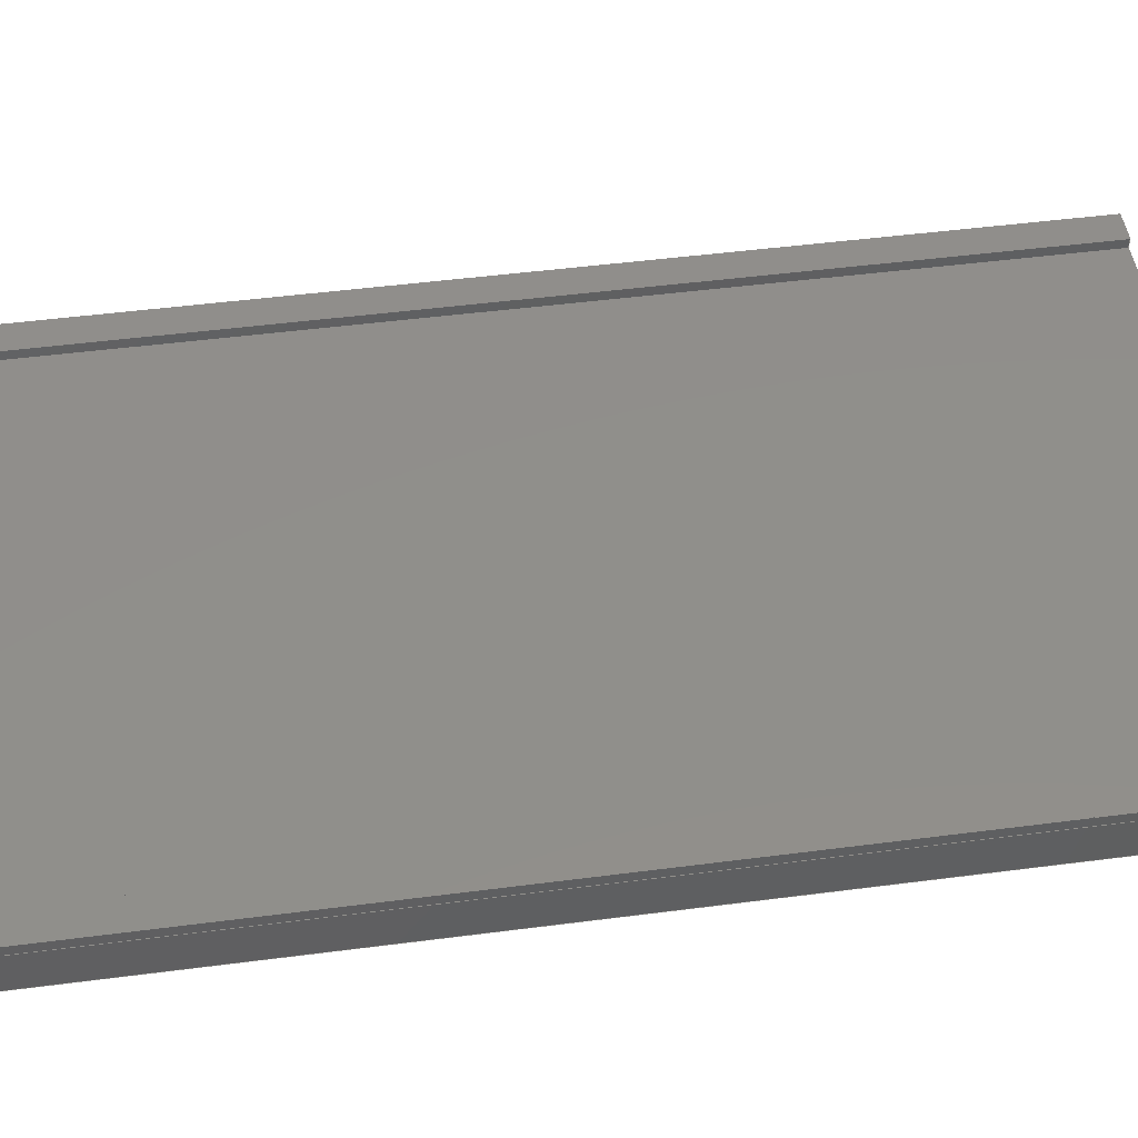
<metadata>
{"format":"step","ext":"stp","renderer":"f3d","projection":"perspective","resolution":1024,"background":"white","views":[{"elev":47.9,"azim":81.7,"up":"+Z"}]}
</metadata>
<code>
ISO-10303-21;
DATA;
#1=MECHANICAL_DESIGN_GEOMETRIC_PRESENTATION_REPRESENTATION('',(#23,#22,
#24),#401);
#2=CONTEXT_DEPENDENT_OVER_RIDING_STYLED_ITEM('',(#438),#420,#24,(#11));
#3=CONTEXT_DEPENDENT_OVER_RIDING_STYLED_ITEM('',(#437),#420,#24,(#10));
#4=MAPPED_ITEM('',#5,#272);
#5=REPRESENTATION_MAP(#272,#418);
#6=ITEM_DEFINED_TRANSFORMATION($,$,#255,#269);
#7=ITEM_DEFINED_TRANSFORMATION($,$,#262,#270);
#8=ITEM_DEFINED_TRANSFORMATION($,$,#262,#271);
#9=(
REPRESENTATION_RELATIONSHIP($,$,#419,#418)
REPRESENTATION_RELATIONSHIP_WITH_TRANSFORMATION(#6)
SHAPE_REPRESENTATION_RELATIONSHIP()
);
#10=(
REPRESENTATION_RELATIONSHIP($,$,#420,#418)
REPRESENTATION_RELATIONSHIP_WITH_TRANSFORMATION(#7)
SHAPE_REPRESENTATION_RELATIONSHIP()
);
#11=(
REPRESENTATION_RELATIONSHIP($,$,#420,#418)
REPRESENTATION_RELATIONSHIP_WITH_TRANSFORMATION(#8)
SHAPE_REPRESENTATION_RELATIONSHIP()
);
#12=CONTEXT_DEPENDENT_SHAPE_REPRESENTATION(#9,#415);
#13=CONTEXT_DEPENDENT_SHAPE_REPRESENTATION(#10,#416);
#14=CONTEXT_DEPENDENT_SHAPE_REPRESENTATION(#11,#417);
#15=NEXT_ASSEMBLY_USAGE_OCCURRENCE('upper_plate_straight v1:1',
'upper_plate_straight v1:1','upper_plate_straight v1:1',#422,#423,
'upper_plate_straight v1:1');
#16=NEXT_ASSEMBLY_USAGE_OCCURRENCE('straight_line:1','straight_line:1',
'straight_line:1',#422,#424,'straight_line:1');
#17=NEXT_ASSEMBLY_USAGE_OCCURRENCE('straight_line:2','straight_line:2',
'straight_line:2',#422,#424,'straight_line:2');
#18=SHAPE_REPRESENTATION_RELATIONSHIP('SRR','None',#419,#20);
#19=SHAPE_REPRESENTATION_RELATIONSHIP('SRR','None',#420,#21);
#20=ADVANCED_BREP_SHAPE_REPRESENTATION('',(#25),#399);
#21=ADVANCED_BREP_SHAPE_REPRESENTATION('',(#26),#400);
#22=STYLED_ITEM('',(#440),#25);
#23=STYLED_ITEM('',(#441),#26);
#24=STYLED_ITEM('',(#442),#4);
#25=MANIFOLD_SOLID_BREP('Solid1',#211);
#26=MANIFOLD_SOLID_BREP('Solid1',#212);
#27=FACE_OUTER_BOUND('',#39,.T.);
#28=FACE_OUTER_BOUND('',#40,.T.);
#29=FACE_OUTER_BOUND('',#41,.T.);
#30=FACE_OUTER_BOUND('',#42,.T.);
#31=FACE_OUTER_BOUND('',#43,.T.);
#32=FACE_OUTER_BOUND('',#44,.T.);
#33=FACE_OUTER_BOUND('',#45,.T.);
#34=FACE_OUTER_BOUND('',#46,.T.);
#35=FACE_OUTER_BOUND('',#47,.T.);
#36=FACE_OUTER_BOUND('',#48,.T.);
#37=FACE_OUTER_BOUND('',#49,.T.);
#38=FACE_OUTER_BOUND('',#50,.T.);
#39=EDGE_LOOP('',(#139,#140,#141,#142));
#40=EDGE_LOOP('',(#143,#144,#145,#146));
#41=EDGE_LOOP('',(#147,#148,#149,#150));
#42=EDGE_LOOP('',(#151,#152,#153,#154));
#43=EDGE_LOOP('',(#155,#156,#157,#158));
#44=EDGE_LOOP('',(#159,#160,#161,#162));
#45=EDGE_LOOP('',(#163,#164,#165,#166));
#46=EDGE_LOOP('',(#167,#168,#169,#170));
#47=EDGE_LOOP('',(#171,#172,#173,#174));
#48=EDGE_LOOP('',(#175,#176,#177,#178));
#49=EDGE_LOOP('',(#179,#180,#181,#182));
#50=EDGE_LOOP('',(#183,#184,#185,#186));
#51=LINE('',#340,#75);
#52=LINE('',#342,#76);
#53=LINE('',#344,#77);
#54=LINE('',#345,#78);
#55=LINE('',#348,#79);
#56=LINE('',#350,#80);
#57=LINE('',#351,#81);
#58=LINE('',#354,#82);
#59=LINE('',#356,#83);
#60=LINE('',#357,#84);
#61=LINE('',#359,#85);
#62=LINE('',#360,#86);
#63=LINE('',#367,#87);
#64=LINE('',#369,#88);
#65=LINE('',#371,#89);
#66=LINE('',#372,#90);
#67=LINE('',#375,#91);
#68=LINE('',#377,#92);
#69=LINE('',#378,#93);
#70=LINE('',#381,#94);
#71=LINE('',#383,#95);
#72=LINE('',#384,#96);
#73=LINE('',#386,#97);
#74=LINE('',#387,#98);
#75=VECTOR('',#279,10);
#76=VECTOR('',#280,10);
#77=VECTOR('',#281,10);
#78=VECTOR('',#282,10);
#79=VECTOR('',#285,10);
#80=VECTOR('',#286,10);
#81=VECTOR('',#287,10);
#82=VECTOR('',#290,10);
#83=VECTOR('',#291,10);
#84=VECTOR('',#292,10);
#85=VECTOR('',#295,10);
#86=VECTOR('',#296,10);
#87=VECTOR('',#305,10);
#88=VECTOR('',#306,10);
#89=VECTOR('',#307,10);
#90=VECTOR('',#308,10);
#91=VECTOR('',#311,10);
#92=VECTOR('',#312,10);
#93=VECTOR('',#313,10);
#94=VECTOR('',#316,10);
#95=VECTOR('',#317,10);
#96=VECTOR('',#318,10);
#97=VECTOR('',#321,10);
#98=VECTOR('',#322,10);
#99=VERTEX_POINT('',#338);
#100=VERTEX_POINT('',#339);
#101=VERTEX_POINT('',#341);
#102=VERTEX_POINT('',#343);
#103=VERTEX_POINT('',#347);
#104=VERTEX_POINT('',#349);
#105=VERTEX_POINT('',#353);
#106=VERTEX_POINT('',#355);
#107=VERTEX_POINT('',#365);
#108=VERTEX_POINT('',#366);
#109=VERTEX_POINT('',#368);
#110=VERTEX_POINT('',#370);
#111=VERTEX_POINT('',#374);
#112=VERTEX_POINT('',#376);
#113=VERTEX_POINT('',#380);
#114=VERTEX_POINT('',#382);
#115=EDGE_CURVE('',#99,#100,#51,.T.);
#116=EDGE_CURVE('',#99,#101,#52,.T.);
#117=EDGE_CURVE('',#102,#101,#53,.T.);
#118=EDGE_CURVE('',#100,#102,#54,.T.);
#119=EDGE_CURVE('',#100,#103,#55,.T.);
#120=EDGE_CURVE('',#104,#102,#56,.T.);
#121=EDGE_CURVE('',#103,#104,#57,.T.);
#122=EDGE_CURVE('',#103,#105,#58,.T.);
#123=EDGE_CURVE('',#106,#104,#59,.T.);
#124=EDGE_CURVE('',#105,#106,#60,.T.);
#125=EDGE_CURVE('',#105,#99,#61,.T.);
#126=EDGE_CURVE('',#101,#106,#62,.T.);
#127=EDGE_CURVE('',#107,#108,#63,.T.);
#128=EDGE_CURVE('',#108,#109,#64,.T.);
#129=EDGE_CURVE('',#110,#109,#65,.T.);
#130=EDGE_CURVE('',#107,#110,#66,.T.);
#131=EDGE_CURVE('',#111,#107,#67,.T.);
#132=EDGE_CURVE('',#112,#110,#68,.T.);
#133=EDGE_CURVE('',#111,#112,#69,.T.);
#134=EDGE_CURVE('',#113,#111,#70,.T.);
#135=EDGE_CURVE('',#114,#112,#71,.T.);
#136=EDGE_CURVE('',#113,#114,#72,.T.);
#137=EDGE_CURVE('',#108,#113,#73,.T.);
#138=EDGE_CURVE('',#109,#114,#74,.T.);
#139=ORIENTED_EDGE('',*,*,#115,.F.);
#140=ORIENTED_EDGE('',*,*,#116,.T.);
#141=ORIENTED_EDGE('',*,*,#117,.F.);
#142=ORIENTED_EDGE('',*,*,#118,.F.);
#143=ORIENTED_EDGE('',*,*,#119,.F.);
#144=ORIENTED_EDGE('',*,*,#118,.T.);
#145=ORIENTED_EDGE('',*,*,#120,.F.);
#146=ORIENTED_EDGE('',*,*,#121,.F.);
#147=ORIENTED_EDGE('',*,*,#122,.F.);
#148=ORIENTED_EDGE('',*,*,#121,.T.);
#149=ORIENTED_EDGE('',*,*,#123,.F.);
#150=ORIENTED_EDGE('',*,*,#124,.F.);
#151=ORIENTED_EDGE('',*,*,#125,.F.);
#152=ORIENTED_EDGE('',*,*,#124,.T.);
#153=ORIENTED_EDGE('',*,*,#126,.F.);
#154=ORIENTED_EDGE('',*,*,#116,.F.);
#155=ORIENTED_EDGE('',*,*,#126,.T.);
#156=ORIENTED_EDGE('',*,*,#123,.T.);
#157=ORIENTED_EDGE('',*,*,#120,.T.);
#158=ORIENTED_EDGE('',*,*,#117,.T.);
#159=ORIENTED_EDGE('',*,*,#125,.T.);
#160=ORIENTED_EDGE('',*,*,#115,.T.);
#161=ORIENTED_EDGE('',*,*,#119,.T.);
#162=ORIENTED_EDGE('',*,*,#122,.T.);
#163=ORIENTED_EDGE('',*,*,#127,.T.);
#164=ORIENTED_EDGE('',*,*,#128,.T.);
#165=ORIENTED_EDGE('',*,*,#129,.F.);
#166=ORIENTED_EDGE('',*,*,#130,.F.);
#167=ORIENTED_EDGE('',*,*,#131,.T.);
#168=ORIENTED_EDGE('',*,*,#130,.T.);
#169=ORIENTED_EDGE('',*,*,#132,.F.);
#170=ORIENTED_EDGE('',*,*,#133,.F.);
#171=ORIENTED_EDGE('',*,*,#134,.T.);
#172=ORIENTED_EDGE('',*,*,#133,.T.);
#173=ORIENTED_EDGE('',*,*,#135,.F.);
#174=ORIENTED_EDGE('',*,*,#136,.F.);
#175=ORIENTED_EDGE('',*,*,#137,.T.);
#176=ORIENTED_EDGE('',*,*,#136,.T.);
#177=ORIENTED_EDGE('',*,*,#138,.F.);
#178=ORIENTED_EDGE('',*,*,#128,.F.);
#179=ORIENTED_EDGE('',*,*,#138,.T.);
#180=ORIENTED_EDGE('',*,*,#135,.T.);
#181=ORIENTED_EDGE('',*,*,#132,.T.);
#182=ORIENTED_EDGE('',*,*,#129,.T.);
#183=ORIENTED_EDGE('',*,*,#137,.F.);
#184=ORIENTED_EDGE('',*,*,#127,.F.);
#185=ORIENTED_EDGE('',*,*,#131,.F.);
#186=ORIENTED_EDGE('',*,*,#134,.F.);
#187=PLANE('',#256);
#188=PLANE('',#257);
#189=PLANE('',#258);
#190=PLANE('',#259);
#191=PLANE('',#260);
#192=PLANE('',#261);
#193=PLANE('',#263);
#194=PLANE('',#264);
#195=PLANE('',#265);
#196=PLANE('',#266);
#197=PLANE('',#267);
#198=PLANE('',#268);
#199=ADVANCED_FACE('',(#27),#187,.T.);
#200=ADVANCED_FACE('',(#28),#188,.T.);
#201=ADVANCED_FACE('',(#29),#189,.T.);
#202=ADVANCED_FACE('',(#30),#190,.T.);
#203=ADVANCED_FACE('',(#31),#191,.T.);
#204=ADVANCED_FACE('',(#32),#192,.F.);
#205=ADVANCED_FACE('',(#33),#193,.T.);
#206=ADVANCED_FACE('',(#34),#194,.T.);
#207=ADVANCED_FACE('',(#35),#195,.T.);
#208=ADVANCED_FACE('',(#36),#196,.T.);
#209=ADVANCED_FACE('',(#37),#197,.T.);
#210=ADVANCED_FACE('',(#38),#198,.F.);
#211=CLOSED_SHELL('',(#199,#200,#201,#202,#203,#204));
#212=CLOSED_SHELL('',(#205,#206,#207,#208,#209,#210));
#213=DERIVED_UNIT_ELEMENT(#217,0);
#214=DERIVED_UNIT_ELEMENT(#405,0);
#215=DERIVED_UNIT_ELEMENT(#217,0);
#216=DERIVED_UNIT_ELEMENT(#405,0);
#217=(
MASS_UNIT()
NAMED_UNIT(*)
SI_UNIT($,.GRAM.)
);
#218=DERIVED_UNIT((#213,#214));
#219=DERIVED_UNIT((#215,#216));
#220=MEASURE_REPRESENTATION_ITEM('density measure',
POSITIVE_RATIO_MEASURE(8.94),#218);
#221=MEASURE_REPRESENTATION_ITEM('density measure',
POSITIVE_RATIO_MEASURE(1),#219);
#222=PROPERTY_DEFINITION_REPRESENTATION(#232,#226);
#223=PROPERTY_DEFINITION_REPRESENTATION(#233,#227);
#224=PROPERTY_DEFINITION_REPRESENTATION(#234,#228);
#225=PROPERTY_DEFINITION_REPRESENTATION(#235,#229);
#226=REPRESENTATION('material name',(#230),#399);
#227=REPRESENTATION('density',(#220),#399);
#228=REPRESENTATION('material name',(#231),#400);
#229=REPRESENTATION('density',(#221),#400);
#230=DESCRIPTIVE_REPRESENTATION_ITEM('Copper','Copper');
#231=DESCRIPTIVE_REPRESENTATION_ITEM('Generic','Generic');
#232=PROPERTY_DEFINITION('material property','material name',#423);
#233=PROPERTY_DEFINITION('material property','density of part',#423);
#234=PROPERTY_DEFINITION('material property','material name',#424);
#235=PROPERTY_DEFINITION('material property','density of part',#424);
#236=DATE_TIME_ROLE('creation_date');
#237=DATE_TIME_ROLE('creation_date');
#238=DATE_TIME_ROLE('creation_date');
#239=APPLIED_DATE_AND_TIME_ASSIGNMENT(#242,#236,(#422));
#240=APPLIED_DATE_AND_TIME_ASSIGNMENT(#243,#237,(#423));
#241=APPLIED_DATE_AND_TIME_ASSIGNMENT(#244,#238,(#424));
#242=DATE_AND_TIME(#245,#248);
#243=DATE_AND_TIME(#246,#249);
#244=DATE_AND_TIME(#247,#250);
#245=CALENDAR_DATE(2017,13,11);
#246=CALENDAR_DATE(2017,23,8);
#247=CALENDAR_DATE(2017,24,8);
#248=LOCAL_TIME(5,8,52,#251);
#249=LOCAL_TIME(17,46,16,#252);
#250=LOCAL_TIME(4,11,51,#253);
#251=COORDINATED_UNIVERSAL_TIME_OFFSET(0,0,.BEHIND.);
#252=COORDINATED_UNIVERSAL_TIME_OFFSET(0,0,.BEHIND.);
#253=COORDINATED_UNIVERSAL_TIME_OFFSET(0,0,.BEHIND.);
#254=AXIS2_PLACEMENT_3D('placement',#335,#273,#274);
#255=AXIS2_PLACEMENT_3D('placement',#336,#275,#276);
#256=AXIS2_PLACEMENT_3D('',#337,#277,#278);
#257=AXIS2_PLACEMENT_3D('',#346,#283,#284);
#258=AXIS2_PLACEMENT_3D('',#352,#288,#289);
#259=AXIS2_PLACEMENT_3D('',#358,#293,#294);
#260=AXIS2_PLACEMENT_3D('',#361,#297,#298);
#261=AXIS2_PLACEMENT_3D('',#362,#299,#300);
#262=AXIS2_PLACEMENT_3D('placement',#363,#301,#302);
#263=AXIS2_PLACEMENT_3D('',#364,#303,#304);
#264=AXIS2_PLACEMENT_3D('',#373,#309,#310);
#265=AXIS2_PLACEMENT_3D('',#379,#314,#315);
#266=AXIS2_PLACEMENT_3D('',#385,#319,#320);
#267=AXIS2_PLACEMENT_3D('',#388,#323,#324);
#268=AXIS2_PLACEMENT_3D('',#389,#325,#326);
#269=AXIS2_PLACEMENT_3D('',#390,#327,#328);
#270=AXIS2_PLACEMENT_3D('',#391,#329,#330);
#271=AXIS2_PLACEMENT_3D('',#392,#331,#332);
#272=AXIS2_PLACEMENT_3D('',#393,#333,#334);
#273=DIRECTION('axis',(0,0,1));
#274=DIRECTION('refdir',(1,0,0));
#275=DIRECTION('axis',(0,0,1));
#276=DIRECTION('refdir',(1,0,0));
#277=DIRECTION('center_axis',(1,-7.105e-17,0));
#278=DIRECTION('ref_axis',(7.105e-17,1,0));
#279=DIRECTION('',(-7.105e-17,-1,0));
#280=DIRECTION('',(0,0,1));
#281=DIRECTION('',(7.105e-17,1,0));
#282=DIRECTION('',(0,0,1));
#283=DIRECTION('center_axis',(-1.225e-16,-1,0));
#284=DIRECTION('ref_axis',(1,-1.225e-16,0));
#285=DIRECTION('',(-1,1.225e-16,0));
#286=DIRECTION('',(1,-1.225e-16,0));
#287=DIRECTION('',(0,0,1));
#288=DIRECTION('center_axis',(-1,7.105e-17,0));
#289=DIRECTION('ref_axis',(-7.105e-17,-1,0));
#290=DIRECTION('',(7.105e-17,1,0));
#291=DIRECTION('',(-7.105e-17,-1,0));
#292=DIRECTION('',(0,0,1));
#293=DIRECTION('center_axis',(0,1,0));
#294=DIRECTION('ref_axis',(-1,0,0));
#295=DIRECTION('',(1,0,0));
#296=DIRECTION('',(-1,0,0));
#297=DIRECTION('center_axis',(0,0,1));
#298=DIRECTION('ref_axis',(1,0,0));
#299=DIRECTION('center_axis',(0,0,1));
#300=DIRECTION('ref_axis',(1,0,0));
#301=DIRECTION('axis',(0,0,1));
#302=DIRECTION('refdir',(1,0,0));
#303=DIRECTION('center_axis',(-1,0,0));
#304=DIRECTION('ref_axis',(0,-1,0));
#305=DIRECTION('',(0,-1,0));
#306=DIRECTION('',(0,0,1));
#307=DIRECTION('',(0,-1,0));
#308=DIRECTION('',(0,0,1));
#309=DIRECTION('center_axis',(0,1,0));
#310=DIRECTION('ref_axis',(-1,0,0));
#311=DIRECTION('',(-1,0,0));
#312=DIRECTION('',(-1,0,0));
#313=DIRECTION('',(0,0,1));
#314=DIRECTION('center_axis',(1,0,0));
#315=DIRECTION('ref_axis',(0,1,0));
#316=DIRECTION('',(0,1,0));
#317=DIRECTION('',(0,1,0));
#318=DIRECTION('',(0,0,1));
#319=DIRECTION('center_axis',(0,-1,0));
#320=DIRECTION('ref_axis',(1,0,0));
#321=DIRECTION('',(1,0,0));
#322=DIRECTION('',(1,0,0));
#323=DIRECTION('center_axis',(0,0,1));
#324=DIRECTION('ref_axis',(1,0,0));
#325=DIRECTION('center_axis',(0,0,1));
#326=DIRECTION('ref_axis',(1,0,0));
#327=DIRECTION('',(0,0,1));
#328=DIRECTION('',(1,0,0));
#329=DIRECTION('',(3.112e-61,-2.211e-77,1));
#330=DIRECTION('',(-7.105e-17,-1,5.753e-92));
#331=DIRECTION('',(1.463e-98,-1.306e-114,1));
#332=DIRECTION('',(-8.016e-17,-1,-1.332e-115));
#333=DIRECTION('center_axis',(0,0,1));
#334=DIRECTION('ref_axis',(1,0,0));
#335=CARTESIAN_POINT('',(0,0,0));
#336=CARTESIAN_POINT('',(0,0,0));
#337=CARTESIAN_POINT('Origin',(0,0,0));
#338=CARTESIAN_POINT('',(3.553e-14,500,0));
#339=CARTESIAN_POINT('',(0,0,0));
#340=CARTESIAN_POINT('',(3.553e-14,500,0));
#341=CARTESIAN_POINT('',(3.553e-14,500,20));
#342=CARTESIAN_POINT('',(3.553e-14,500,0));
#343=CARTESIAN_POINT('',(0,0,20));
#344=CARTESIAN_POINT('',(3.553e-14,500,20));
#345=CARTESIAN_POINT('',(0,0,0));
#346=CARTESIAN_POINT('Origin',(-300,3.674e-14,0));
#347=CARTESIAN_POINT('',(-300,3.674e-14,0));
#348=CARTESIAN_POINT('',(0,0,0));
#349=CARTESIAN_POINT('',(-300,7.105e-14,20));
#350=CARTESIAN_POINT('',(0,0,20));
#351=CARTESIAN_POINT('',(-300,3.674e-14,0));
#352=CARTESIAN_POINT('Origin',(-300,500,0));
#353=CARTESIAN_POINT('',(-300,500,0));
#354=CARTESIAN_POINT('',(-300,3.674e-14,0));
#355=CARTESIAN_POINT('',(-300,500,20));
#356=CARTESIAN_POINT('',(-300,3.674e-14,20));
#357=CARTESIAN_POINT('',(-300,500,0));
#358=CARTESIAN_POINT('Origin',(3.553e-14,500,0));
#359=CARTESIAN_POINT('',(-300,500,0));
#360=CARTESIAN_POINT('',(-300,500,20));
#361=CARTESIAN_POINT('Origin',(-150,250,20));
#362=CARTESIAN_POINT('Origin',(-150,250,0));
#363=CARTESIAN_POINT('',(0,0,0));
#364=CARTESIAN_POINT('Origin',(0,15,0));
#365=CARTESIAN_POINT('',(0,15,0));
#366=CARTESIAN_POINT('',(0,0,0));
#367=CARTESIAN_POINT('',(0,15,0));
#368=CARTESIAN_POINT('',(0,0,5));
#369=CARTESIAN_POINT('',(0,0,0));
#370=CARTESIAN_POINT('',(0,15,5));
#371=CARTESIAN_POINT('',(0,15,5));
#372=CARTESIAN_POINT('',(0,15,0));
#373=CARTESIAN_POINT('Origin',(500,15,0));
#374=CARTESIAN_POINT('',(500,15,0));
#375=CARTESIAN_POINT('',(500,15,0));
#376=CARTESIAN_POINT('',(500,15,5));
#377=CARTESIAN_POINT('',(500,15,5));
#378=CARTESIAN_POINT('',(500,15,0));
#379=CARTESIAN_POINT('Origin',(500,0,0));
#380=CARTESIAN_POINT('',(500,0,0));
#381=CARTESIAN_POINT('',(500,0,0));
#382=CARTESIAN_POINT('',(500,0,5));
#383=CARTESIAN_POINT('',(500,0,5));
#384=CARTESIAN_POINT('',(500,0,0));
#385=CARTESIAN_POINT('Origin',(0,0,0));
#386=CARTESIAN_POINT('',(0,0,0));
#387=CARTESIAN_POINT('',(0,0,5));
#388=CARTESIAN_POINT('Origin',(250,7.5,5));
#389=CARTESIAN_POINT('Origin',(250,7.5,0));
#390=CARTESIAN_POINT('',(5.245,-9.783,-0.4921));
#391=CARTESIAN_POINT('',(4.655,9.902,0.2953));
#392=CARTESIAN_POINT('',(-6.566,9.902,0.2953));
#393=CARTESIAN_POINT('Origin',(0,0,0));
#394=UNCERTAINTY_MEASURE_WITH_UNIT(LENGTH_MEASURE(0.0003937),
#403,'DISTANCE_ACCURACY_VALUE',
'Maximum model space distance between geometric entities at asserted c
onnectivities');
#395=UNCERTAINTY_MEASURE_WITH_UNIT(LENGTH_MEASURE(0.01),#404,
'DISTANCE_ACCURACY_VALUE',
'Maximum model space distance between geometric entities at asserted c
onnectivities');
#396=UNCERTAINTY_MEASURE_WITH_UNIT(LENGTH_MEASURE(0.01),#404,
'DISTANCE_ACCURACY_VALUE',
'Maximum model space distance between geometric entities at asserted c
onnectivities');
#397=UNCERTAINTY_MEASURE_WITH_UNIT(LENGTH_MEASURE(0.0003937),
#403,'DISTANCE_ACCURACY_VALUE',
'Maximum model space distance between geometric entities at asserted c
onnectivities');
#398=(
GEOMETRIC_REPRESENTATION_CONTEXT(3)
GLOBAL_UNCERTAINTY_ASSIGNED_CONTEXT((#394))
GLOBAL_UNIT_ASSIGNED_CONTEXT((#403,#408,#407))
REPRESENTATION_CONTEXT('','3D')
);
#399=(
GEOMETRIC_REPRESENTATION_CONTEXT(3)
GLOBAL_UNCERTAINTY_ASSIGNED_CONTEXT((#395))
GLOBAL_UNIT_ASSIGNED_CONTEXT((#404,#408,#407))
REPRESENTATION_CONTEXT('','3D')
);
#400=(
GEOMETRIC_REPRESENTATION_CONTEXT(3)
GLOBAL_UNCERTAINTY_ASSIGNED_CONTEXT((#396))
GLOBAL_UNIT_ASSIGNED_CONTEXT((#404,#408,#407))
REPRESENTATION_CONTEXT('','3D')
);
#401=(
GEOMETRIC_REPRESENTATION_CONTEXT(3)
GLOBAL_UNCERTAINTY_ASSIGNED_CONTEXT((#397))
GLOBAL_UNIT_ASSIGNED_CONTEXT((#403,#408,#407))
REPRESENTATION_CONTEXT('','3D')
);
#402=DIMENSIONAL_EXPONENTS(1,0,0,0,0,0,0);
#403=(
CONVERSION_BASED_UNIT('inch',#406)
LENGTH_UNIT()
NAMED_UNIT(#402)
);
#404=(
LENGTH_UNIT()
NAMED_UNIT(*)
SI_UNIT(.MILLI.,.METRE.)
);
#405=(
LENGTH_UNIT()
NAMED_UNIT(*)
SI_UNIT(.CENTI.,.METRE.)
);
#406=LENGTH_MEASURE_WITH_UNIT(LENGTH_MEASURE(25.4),#404);
#407=(
NAMED_UNIT(*)
SI_UNIT($,.STERADIAN.)
SOLID_ANGLE_UNIT()
);
#408=(
NAMED_UNIT(*)
PLANE_ANGLE_UNIT()
SI_UNIT($,.RADIAN.)
);
#409=SHAPE_DEFINITION_REPRESENTATION(#412,#418);
#410=SHAPE_DEFINITION_REPRESENTATION(#413,#419);
#411=SHAPE_DEFINITION_REPRESENTATION(#414,#420);
#412=PRODUCT_DEFINITION_SHAPE('',$,#422);
#413=PRODUCT_DEFINITION_SHAPE('',$,#423);
#414=PRODUCT_DEFINITION_SHAPE('',$,#424);
#415=PRODUCT_DEFINITION_SHAPE($,$,#15);
#416=PRODUCT_DEFINITION_SHAPE($,$,#16);
#417=PRODUCT_DEFINITION_SHAPE($,$,#17);
#418=SHAPE_REPRESENTATION('',(#254,#269,#270,#271),#398);
#419=SHAPE_REPRESENTATION('',(#255),#399);
#420=SHAPE_REPRESENTATION('',(#262),#400);
#421=PRODUCT_DEFINITION_CONTEXT('part definition',#432,'design');
#422=PRODUCT_DEFINITION('assy_straight','assy_straight',#425,#421);
#423=PRODUCT_DEFINITION('upper_plate_straight v1',
'upper_plate_straight v1',#426,#421);
#424=PRODUCT_DEFINITION('straight_line','straight_line',#427,#421);
#425=PRODUCT_DEFINITION_FORMATION('',$,#434);
#426=PRODUCT_DEFINITION_FORMATION('',$,#435);
#427=PRODUCT_DEFINITION_FORMATION('',$,#436);
#428=PRODUCT_RELATED_PRODUCT_CATEGORY('assy_straight','assy_straight',(#434));
#429=PRODUCT_RELATED_PRODUCT_CATEGORY('upper_plate_straight v1',
'upper_plate_straight v1',(#435));
#430=PRODUCT_RELATED_PRODUCT_CATEGORY('straight_line','straight_line',(#436));
#431=APPLICATION_PROTOCOL_DEFINITION('international standard',
'automotive_design',2009,#432);
#432=APPLICATION_CONTEXT(
'Core Data for Automotive Mechanical Design Process');
#433=PRODUCT_CONTEXT('part definition',#432,'mechanical');
#434=PRODUCT('assy_straight','assy_straight',$,(#433));
#435=PRODUCT('upper_plate_straight v1','upper_plate_straight v1',$,(#433));
#436=PRODUCT('straight_line','straight_line',$,(#433));
#437=PRESENTATION_STYLE_ASSIGNMENT((#443));
#438=PRESENTATION_STYLE_ASSIGNMENT((#444));
#439=PRESENTATION_STYLE_ASSIGNMENT((#445));
#440=PRESENTATION_STYLE_ASSIGNMENT((#446));
#441=PRESENTATION_STYLE_ASSIGNMENT((#447));
#442=PRESENTATION_STYLE_ASSIGNMENT(($));
#443=SURFACE_STYLE_USAGE(.BOTH.,#448);
#444=SURFACE_STYLE_USAGE(.BOTH.,#449);
#445=SURFACE_STYLE_USAGE(.BOTH.,#450);
#446=SURFACE_STYLE_USAGE(.BOTH.,#451);
#447=SURFACE_STYLE_USAGE(.BOTH.,#452);
#448=SURFACE_SIDE_STYLE('',(#453));
#449=SURFACE_SIDE_STYLE('',(#454));
#450=SURFACE_SIDE_STYLE('',(#455));
#451=SURFACE_SIDE_STYLE('',(#456));
#452=SURFACE_SIDE_STYLE('',(#457));
#453=SURFACE_STYLE_FILL_AREA(#458);
#454=SURFACE_STYLE_FILL_AREA(#459);
#455=SURFACE_STYLE_FILL_AREA(#460);
#456=SURFACE_STYLE_FILL_AREA(#461);
#457=SURFACE_STYLE_FILL_AREA(#462);
#458=FILL_AREA_STYLE('',(#463));
#459=FILL_AREA_STYLE('',(#464));
#460=FILL_AREA_STYLE('',(#465));
#461=FILL_AREA_STYLE('',(#466));
#462=FILL_AREA_STYLE('',(#467));
#463=FILL_AREA_STYLE_COLOUR('',#468);
#464=FILL_AREA_STYLE_COLOUR('',#469);
#465=FILL_AREA_STYLE_COLOUR('',#470);
#466=FILL_AREA_STYLE_COLOUR('',#471);
#467=FILL_AREA_STYLE_COLOUR('',#472);
#468=COLOUR_RGB('',0.9529,1,0);
#469=COLOUR_RGB('',1,1,1);
#470=COLOUR_RGB('',0.7373,0.3137,0.1843);
#471=COLOUR_RGB('',0.6275,0.6275,0.6275);
#472=COLOUR_RGB('',0.749,0.749,0.749);
ENDSEC;
END-ISO-10303-21;

</code>
